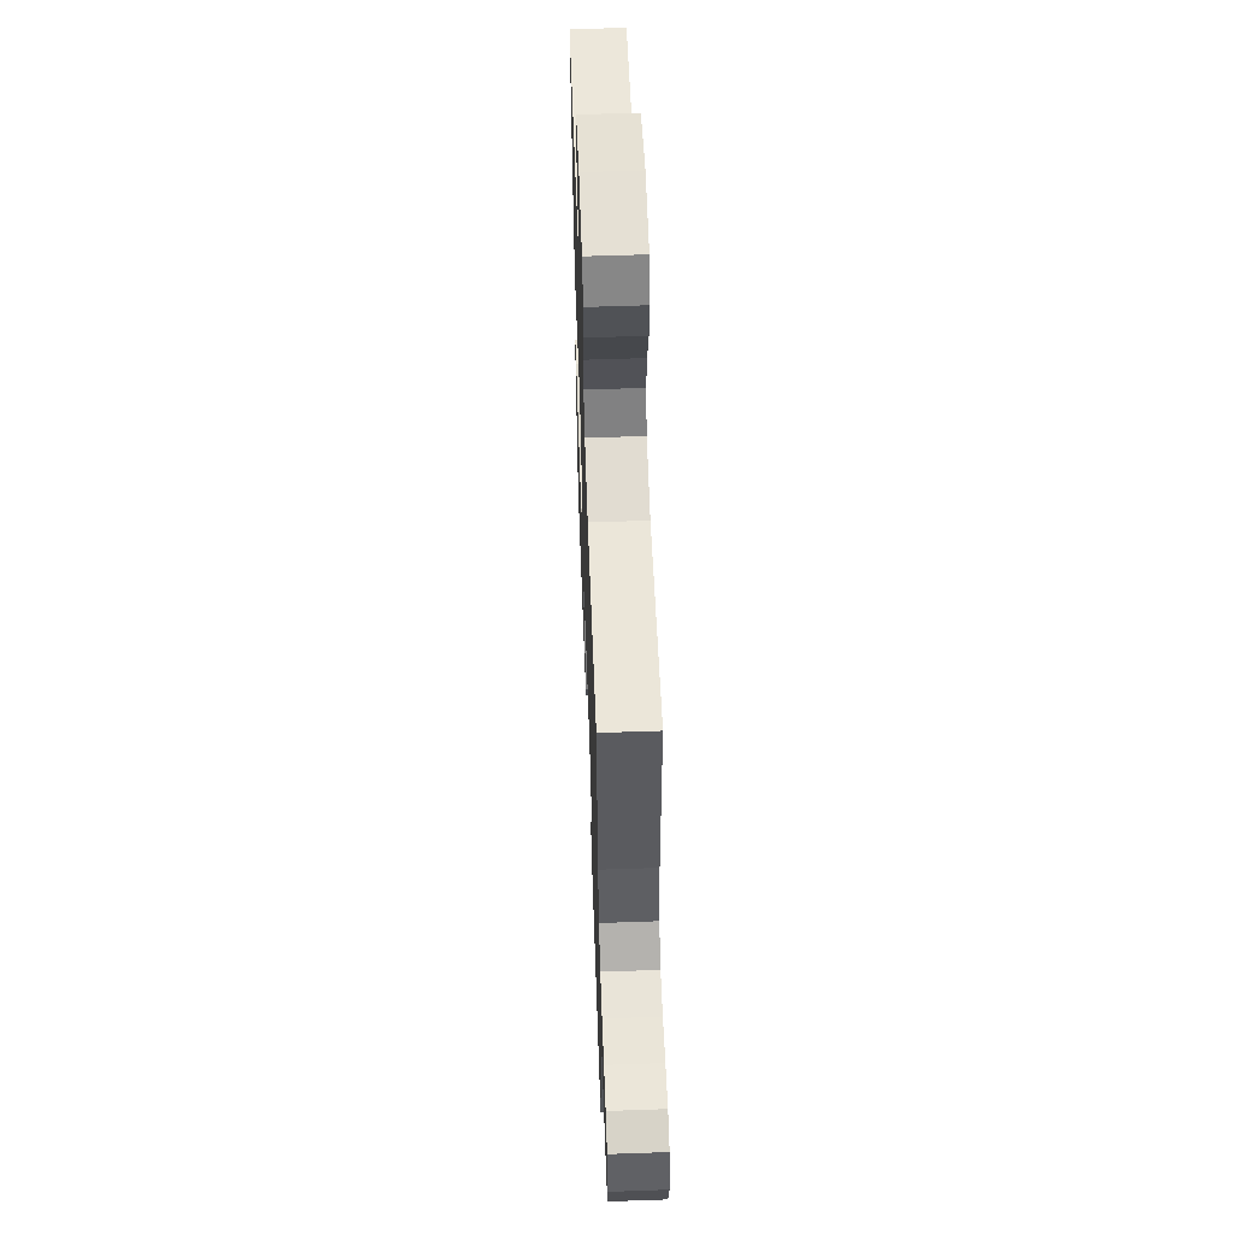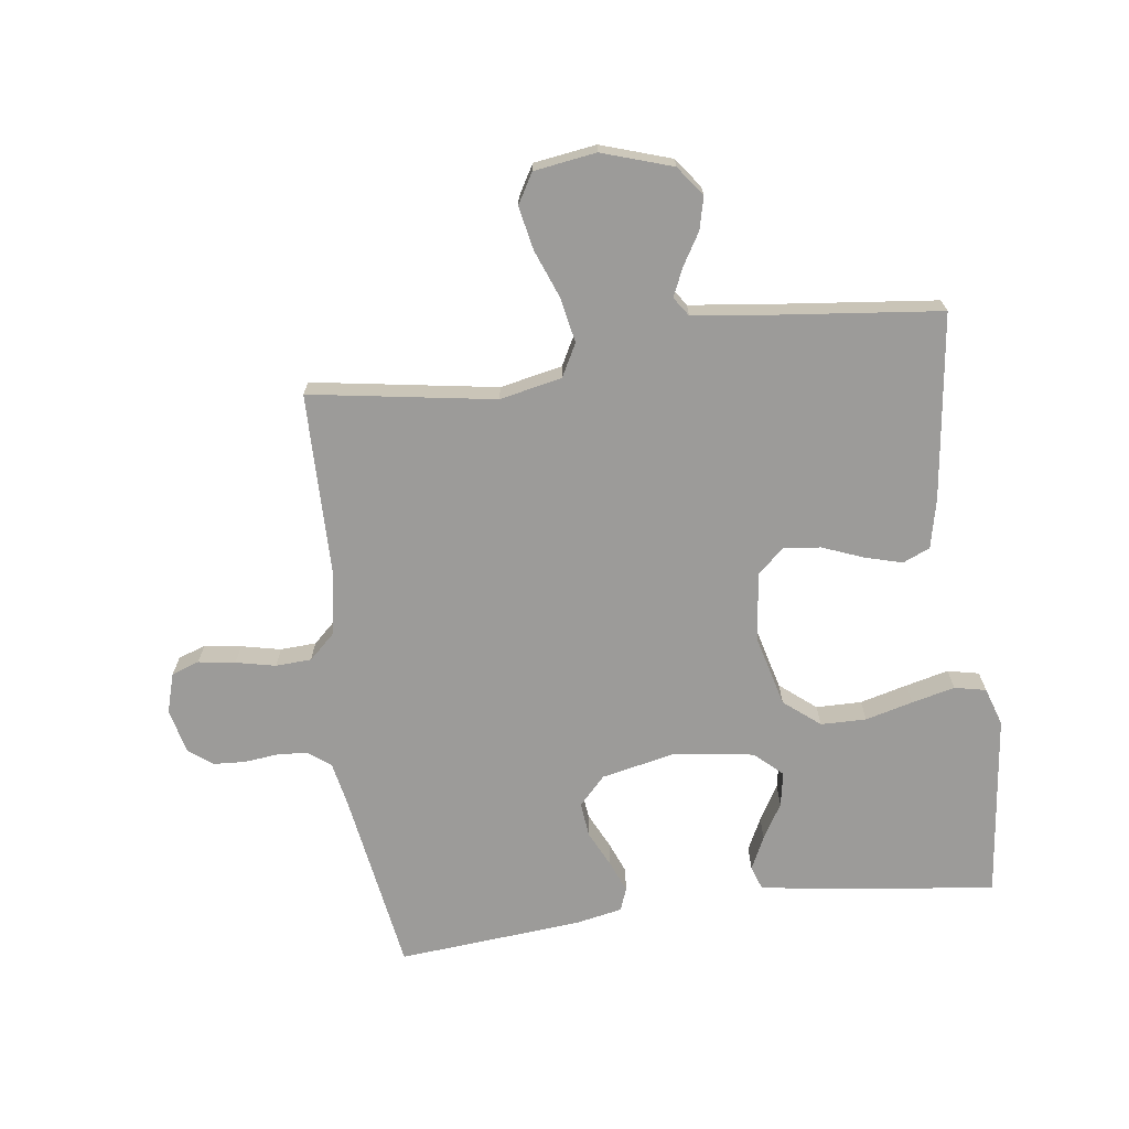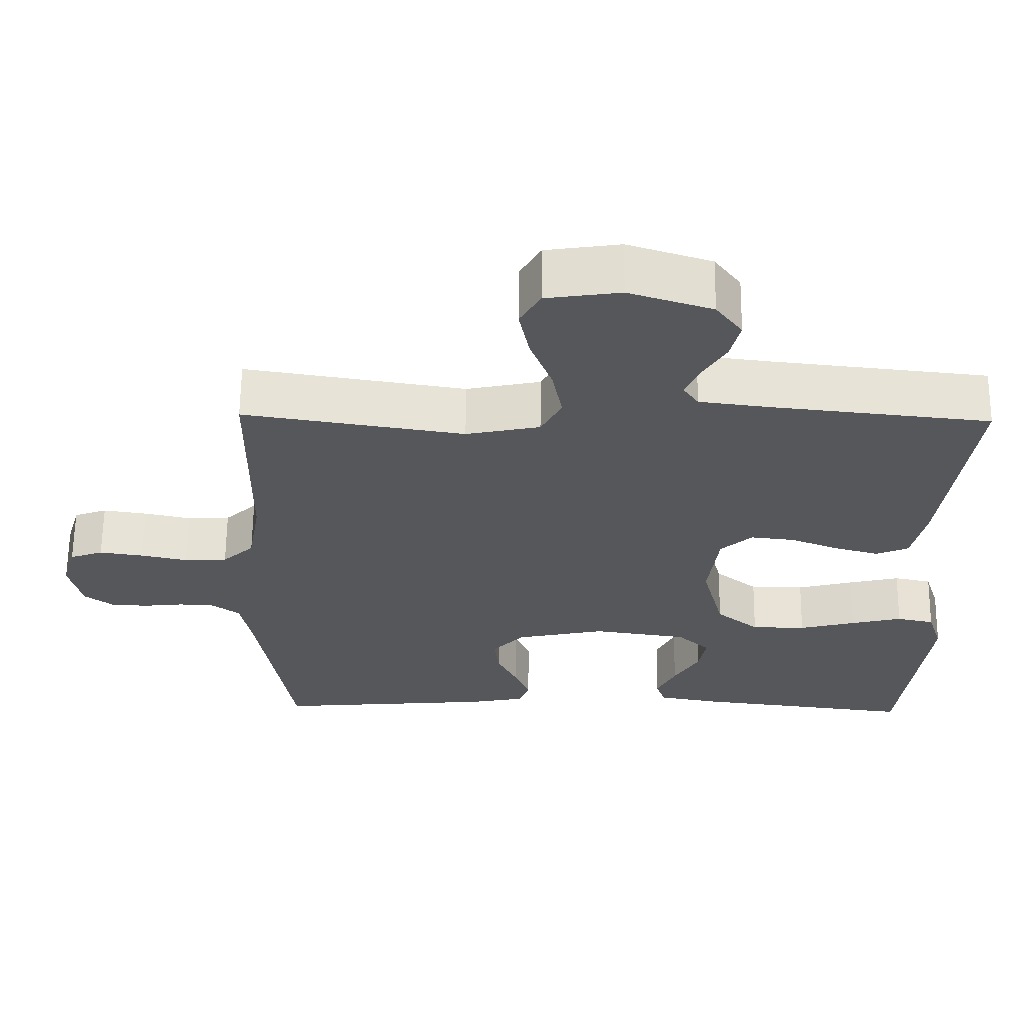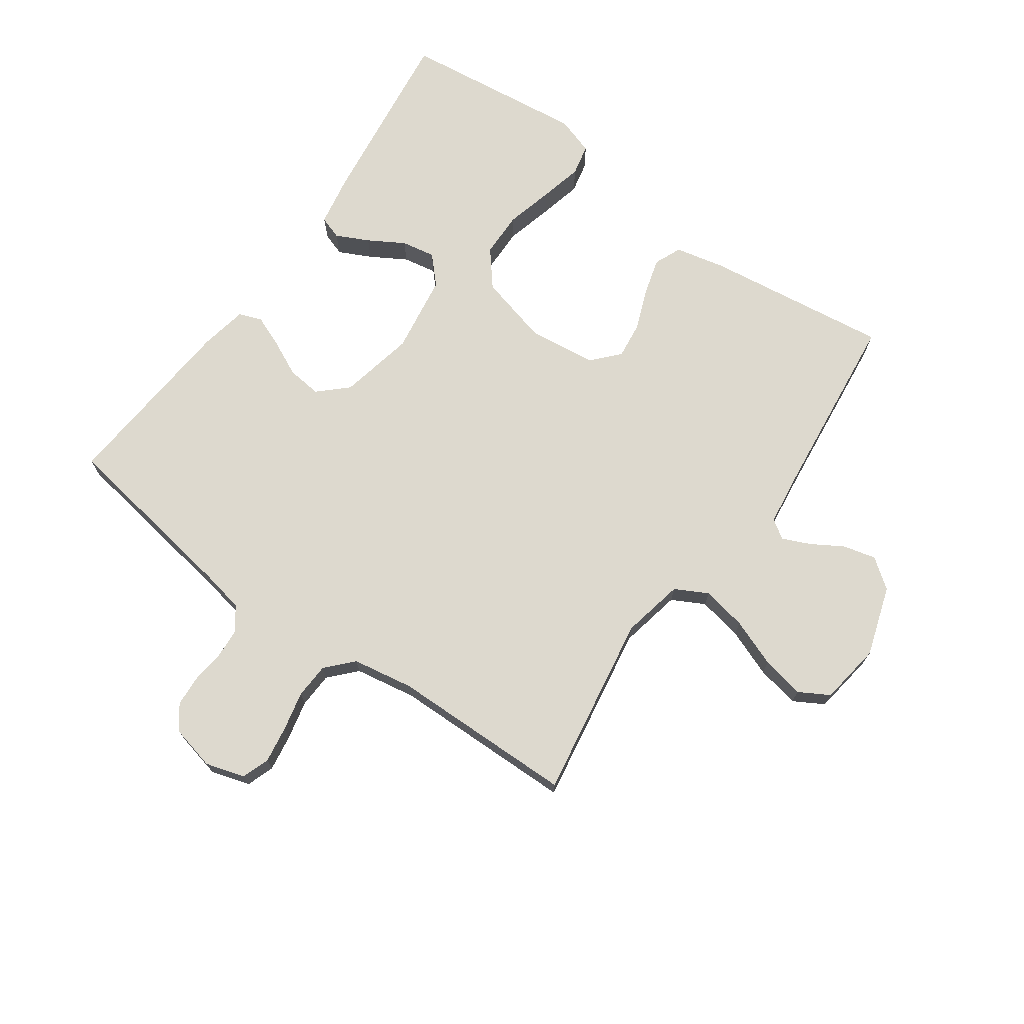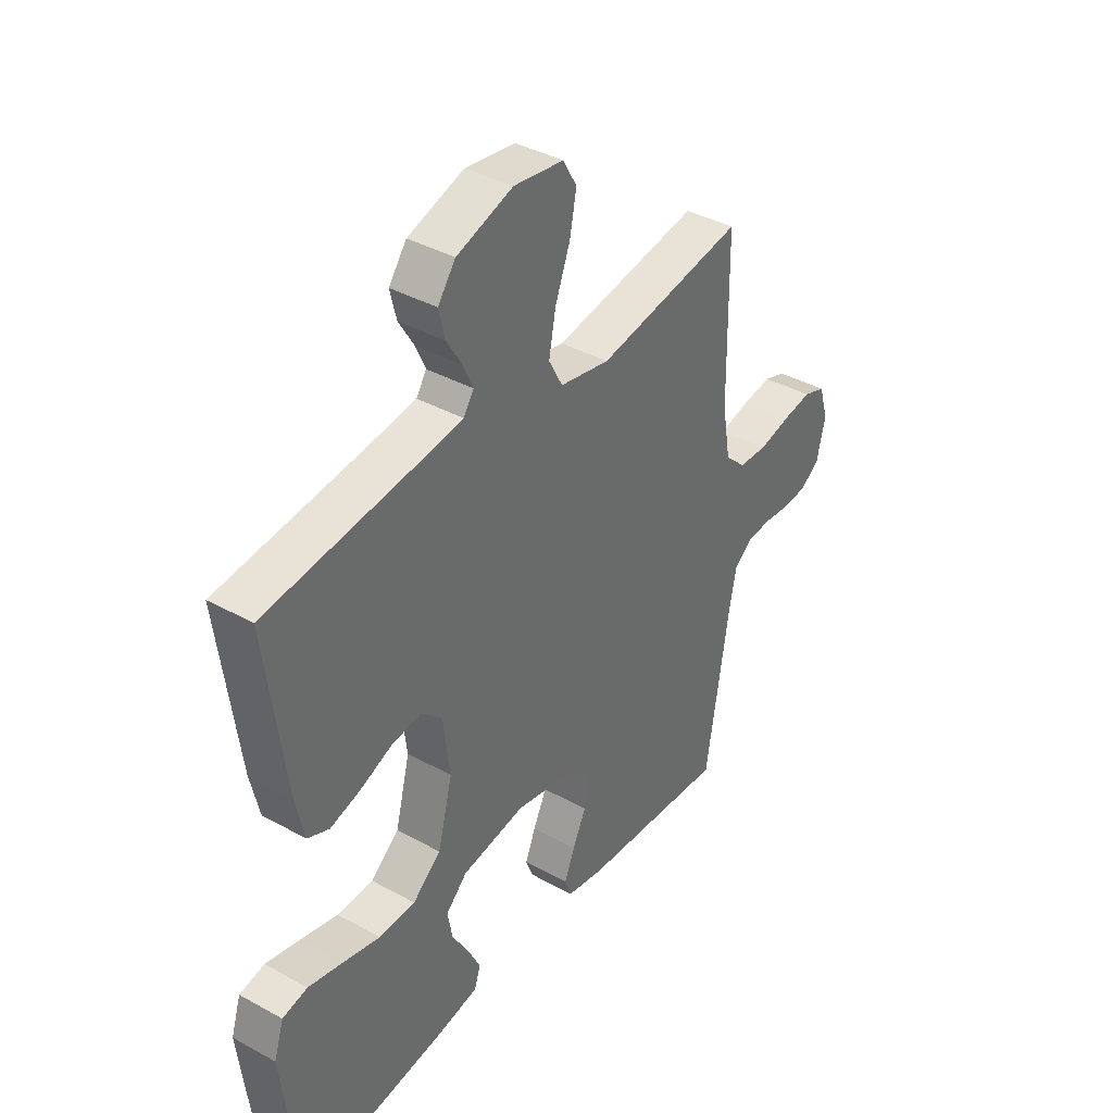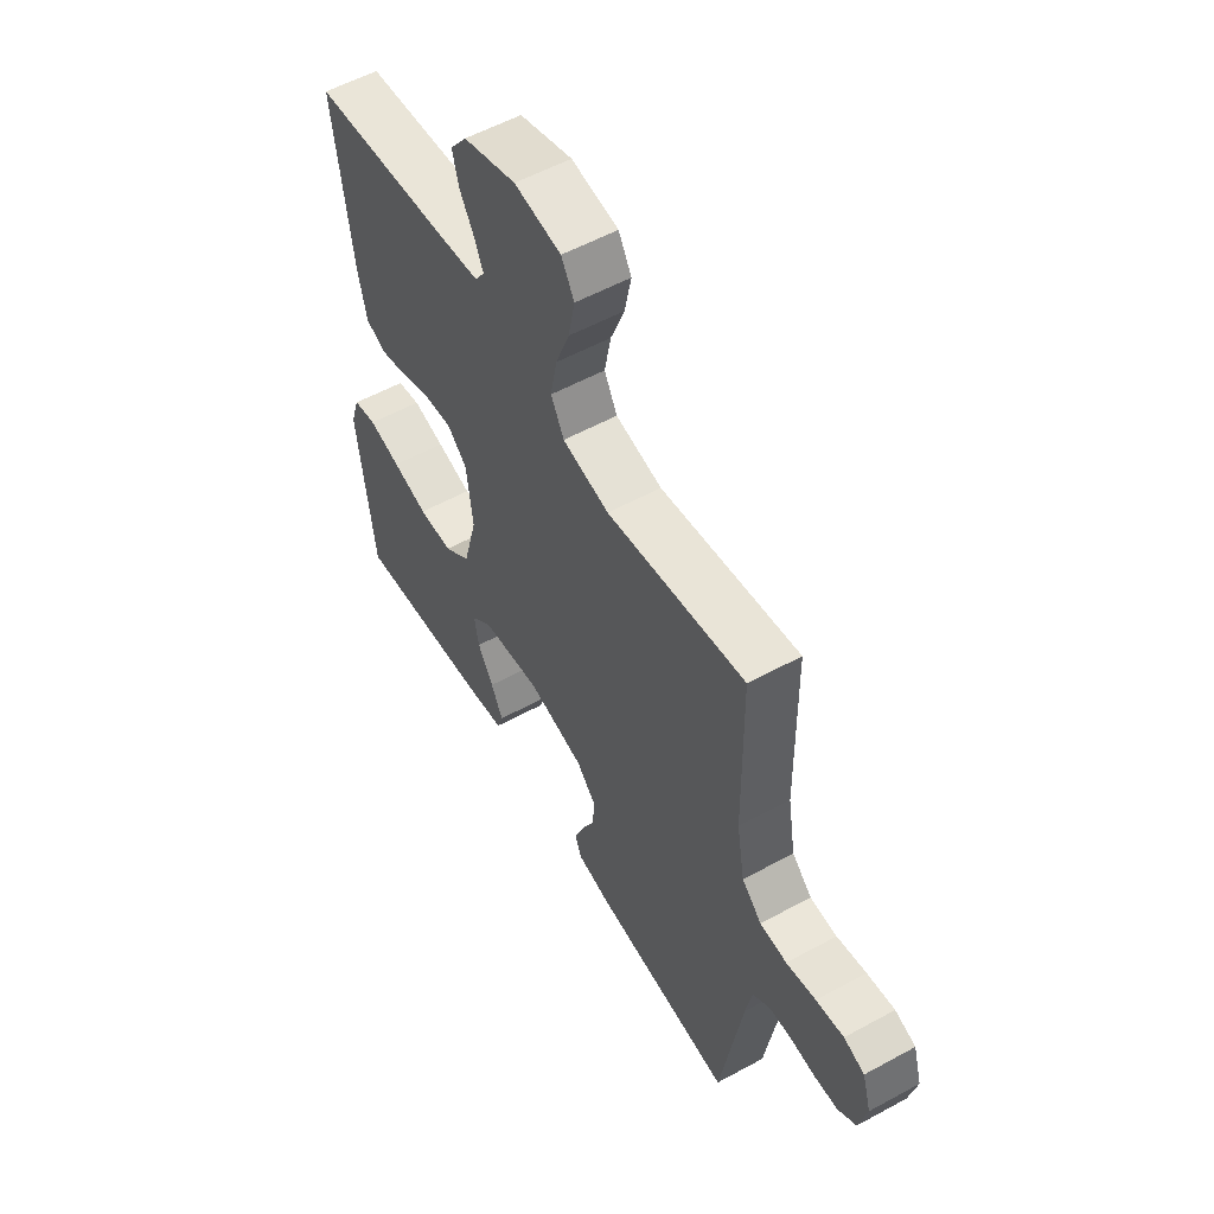
<metadata>
{"format":"obj","ext":"obj","renderer":"f3d","projection":"perspective","resolution":1024,"background":"white","views":[{"elev":57.5,"azim":-92.1,"up":"+Z"},{"elev":-69.9,"azim":7.6,"up":"+Y"},{"elev":62.8,"azim":0.6,"up":"+Z"},{"elev":71.8,"azim":-54.7,"up":"+Y"},{"elev":38.9,"azim":124.7,"up":"+Z"},{"elev":55.9,"azim":-119.8,"up":"+Z"}]}
</metadata>
<code>
v 0.5 0.07 0.5
v 0.461 0.07 0.2
v 0.443 0.07 0.119
v 0.399 0.07 0.1
v 0.338 0.07 0.117
v 0.272 0.07 0.143
v 0.212 0.07 0.15
v 0.169 0.07 0.111
v 0.155 0.07 0
v 0.185 0.07 -0.116
v 0.243 0.07 -0.163
v 0.317 0.07 -0.164
v 0.394 0.07 -0.144
v 0.464 0.07 -0.127
v 0.515 0.07 -0.138
v 0.535 0.07 -0.2
v 0.5 0.07 -0.5
v 0.2 0.07 -0.463
v 0.116 0.07 -0.448
v 0.103 0.07 -0.41
v 0.129 0.07 -0.357
v 0.163 0.07 -0.299
v 0.173 0.07 -0.244
v 0.129 0.07 -0.203
v 0 0.07 -0.184
v -0.122 0.07 -0.21
v -0.165 0.07 -0.256
v -0.159 0.07 -0.312
v -0.131 0.07 -0.37
v -0.11 0.07 -0.422
v -0.124 0.07 -0.459
v -0.2 0.07 -0.474
v -0.5 0.07 -0.5
v -0.548 0.07 -0.2
v -0.562 0.07 -0.13
v -0.599 0.07 -0.102
v -0.648 0.07 -0.099
v -0.703 0.07 -0.105
v -0.754 0.07 -0.102
v -0.793 0.07 -0.073
v -0.81 0.07 0
v -0.791 0.07 0.064
v -0.746 0.07 0.08
v -0.686 0.07 0.071
v -0.622 0.07 0.057
v -0.564 0.07 0.06
v -0.521 0.07 0.1
v -0.504 0.07 0.2
v -0.5 0.07 0.5
v -0.2 0.07 0.452
v -0.099 0.07 0.473
v -0.071 0.07 0.526
v -0.085 0.07 0.599
v -0.115 0.07 0.677
v -0.129 0.07 0.747
v -0.101 0.07 0.796
v 0 0.07 0.811
v 0.114 0.07 0.774
v 0.15 0.07 0.726
v 0.137 0.07 0.673
v 0.106 0.07 0.621
v 0.086 0.07 0.576
v 0.107 0.07 0.545
v 0.2 0.07 0.533
v 0.5 0 0.5
v 0.461 0 0.2
v 0.443 0 0.119
v 0.399 0 0.1
v 0.338 0 0.117
v 0.272 0 0.143
v 0.212 0 0.15
v 0.169 0 0.111
v 0.155 0 0
v 0.185 0 -0.116
v 0.243 0 -0.163
v 0.317 0 -0.164
v 0.394 0 -0.144
v 0.464 0 -0.127
v 0.515 0 -0.138
v 0.535 0 -0.2
v 0.5 0 -0.5
v 0.2 0 -0.463
v 0.116 0 -0.448
v 0.103 0 -0.41
v 0.129 0 -0.357
v 0.163 0 -0.299
v 0.173 0 -0.244
v 0.129 0 -0.203
v 0 0 -0.184
v -0.122 0 -0.21
v -0.165 0 -0.256
v -0.159 0 -0.312
v -0.131 0 -0.37
v -0.11 0 -0.422
v -0.124 0 -0.459
v -0.2 0 -0.474
v -0.5 0 -0.5
v -0.548 0 -0.2
v -0.562 0 -0.13
v -0.599 0 -0.102
v -0.648 0 -0.099
v -0.703 0 -0.105
v -0.754 0 -0.102
v -0.793 0 -0.073
v -0.81 0 0
v -0.791 0 0.064
v -0.746 0 0.08
v -0.686 0 0.071
v -0.622 0 0.057
v -0.564 0 0.06
v -0.521 0 0.1
v -0.504 0 0.2
v -0.5 0 0.5
v -0.2 0 0.452
v -0.099 0 0.473
v -0.071 0 0.526
v -0.085 0 0.599
v -0.115 0 0.677
v -0.129 0 0.747
v -0.101 0 0.796
v 0 0 0.811
v 0.114 0 0.774
v 0.15 0 0.726
v 0.137 0 0.673
v 0.106 0 0.621
v 0.086 0 0.576
v 0.107 0 0.545
v 0.2 0 0.533
f 59 60 61
f 58 59 61
f 57 58 61
f 56 57 61
f 55 56 61
f 54 55 61
f 53 54 61
f 52 53 61 62
f 51 52 62 63
f 48 49 50
f 47 48 50 51
f 51 63 64
f 47 51 64
f 46 47 64
f 43 44 45
f 42 43 45
f 41 42 45
f 40 41 45
f 39 40 45
f 38 39 45
f 37 38 45
f 36 37 45 46
f 32 33 34
f 31 32 34
f 30 31 34
f 29 30 34
f 28 29 34
f 27 28 34 35
f 46 64 1
f 36 46 1
f 35 36 1
f 27 35 1
f 26 27 1
f 20 21 22
f 19 20 22
f 18 19 22
f 17 18 22
f 16 17 22
f 15 16 22
f 14 15 22
f 13 14 22
f 12 13 22
f 11 12 22 23
f 10 11 23 24
f 4 5 6
f 3 4 6
f 2 3 6
f 1 2 6
f 1 6 7
f 9 10 24 25
f 8 9 25 26
f 1 7 8
f 1 8 26
f 125 124 123
f 125 123 122
f 125 122 121
f 125 121 120
f 125 120 119
f 125 119 118
f 125 118 117
f 126 125 117 116
f 127 126 116 115
f 114 113 112
f 115 114 112 111
f 128 127 115
f 128 115 111
f 128 111 110
f 109 108 107
f 109 107 106
f 109 106 105
f 109 105 104
f 109 104 103
f 109 103 102
f 109 102 101
f 110 109 101 100
f 98 97 96
f 98 96 95
f 98 95 94
f 98 94 93
f 98 93 92
f 99 98 92 91
f 65 128 110
f 65 110 100
f 65 100 99
f 65 99 91
f 65 91 90
f 86 85 84
f 86 84 83
f 86 83 82
f 86 82 81
f 86 81 80
f 86 80 79
f 86 79 78
f 86 78 77
f 86 77 76
f 87 86 76 75
f 88 87 75 74
f 70 69 68
f 70 68 67
f 70 67 66
f 70 66 65
f 71 70 65
f 89 88 74 73
f 90 89 73 72
f 72 71 65
f 90 72 65
f 1 65 66 2
f 2 66 67 3
f 3 67 68 4
f 4 68 69 5
f 5 69 70 6
f 6 70 71 7
f 7 71 72 8
f 8 72 73 9
f 9 73 74 10
f 10 74 75 11
f 11 75 76 12
f 12 76 77 13
f 13 77 78 14
f 14 78 79 15
f 15 79 80 16
f 16 80 81 17
f 17 81 82 18
f 18 82 83 19
f 19 83 84 20
f 20 84 85 21
f 21 85 86 22
f 22 86 87 23
f 23 87 88 24
f 24 88 89 25
f 25 89 90 26
f 26 90 91 27
f 27 91 92 28
f 28 92 93 29
f 29 93 94 30
f 30 94 95 31
f 31 95 96 32
f 32 96 97 33
f 33 97 98 34
f 34 98 99 35
f 35 99 100 36
f 36 100 101 37
f 37 101 102 38
f 38 102 103 39
f 39 103 104 40
f 40 104 105 41
f 41 105 106 42
f 42 106 107 43
f 43 107 108 44
f 44 108 109 45
f 45 109 110 46
f 46 110 111 47
f 47 111 112 48
f 48 112 113 49
f 49 113 114 50
f 50 114 115 51
f 51 115 116 52
f 52 116 117 53
f 53 117 118 54
f 54 118 119 55
f 55 119 120 56
f 56 120 121 57
f 57 121 122 58
f 58 122 123 59
f 59 123 124 60
f 60 124 125 61
f 61 125 126 62
f 62 126 127 63
f 63 127 128 64
f 64 128 65 1

</code>
